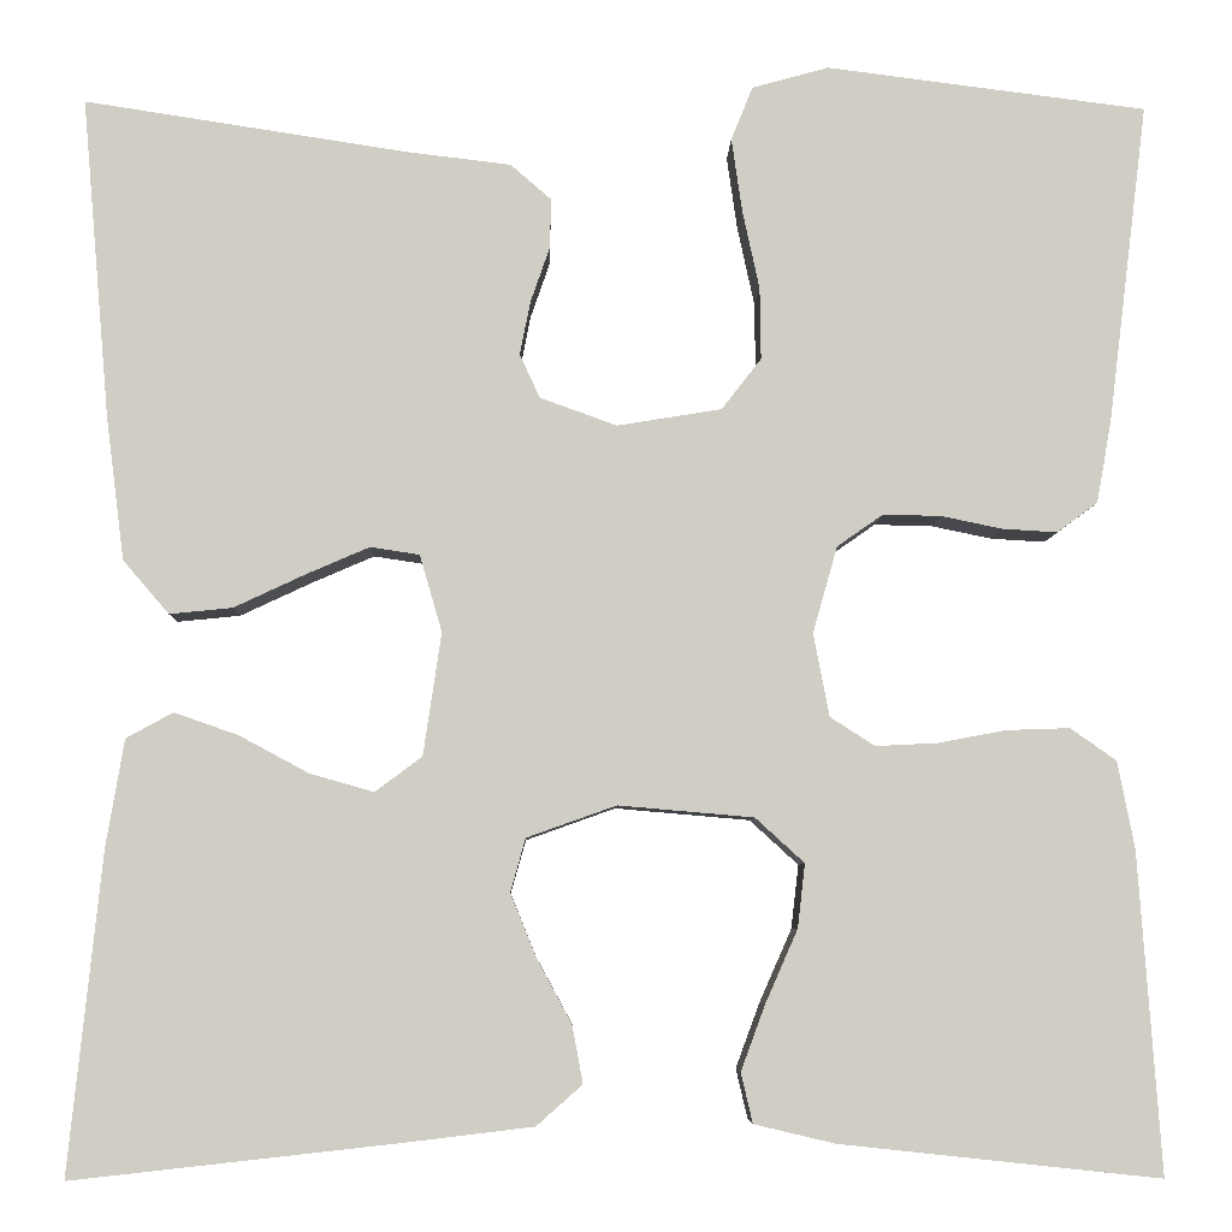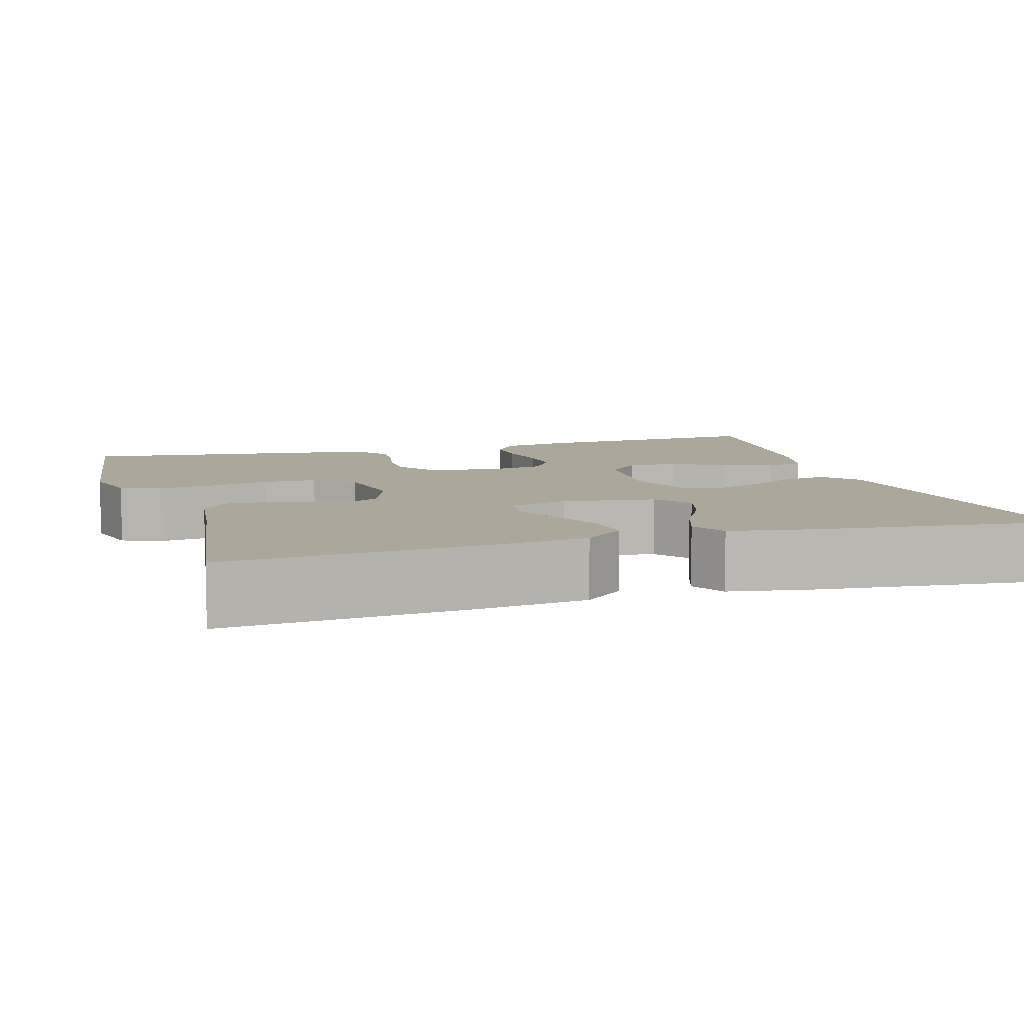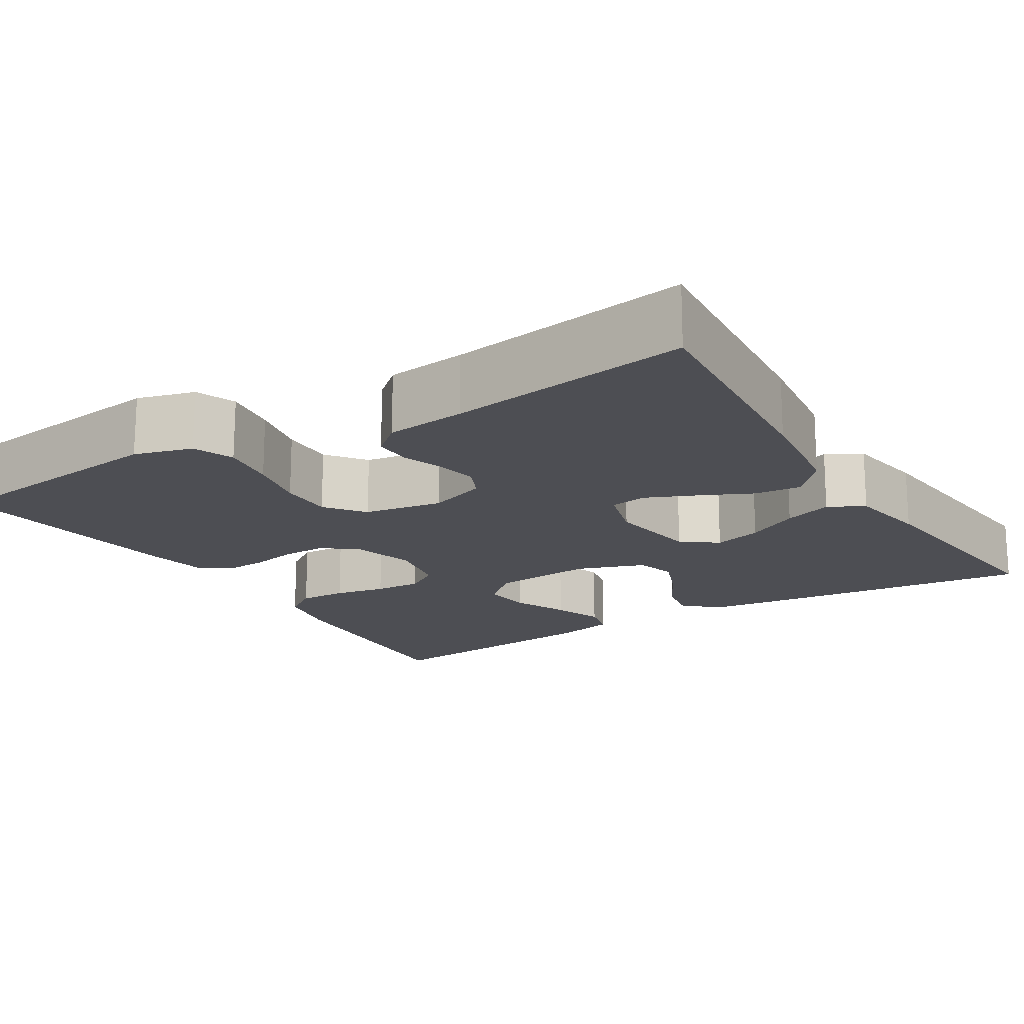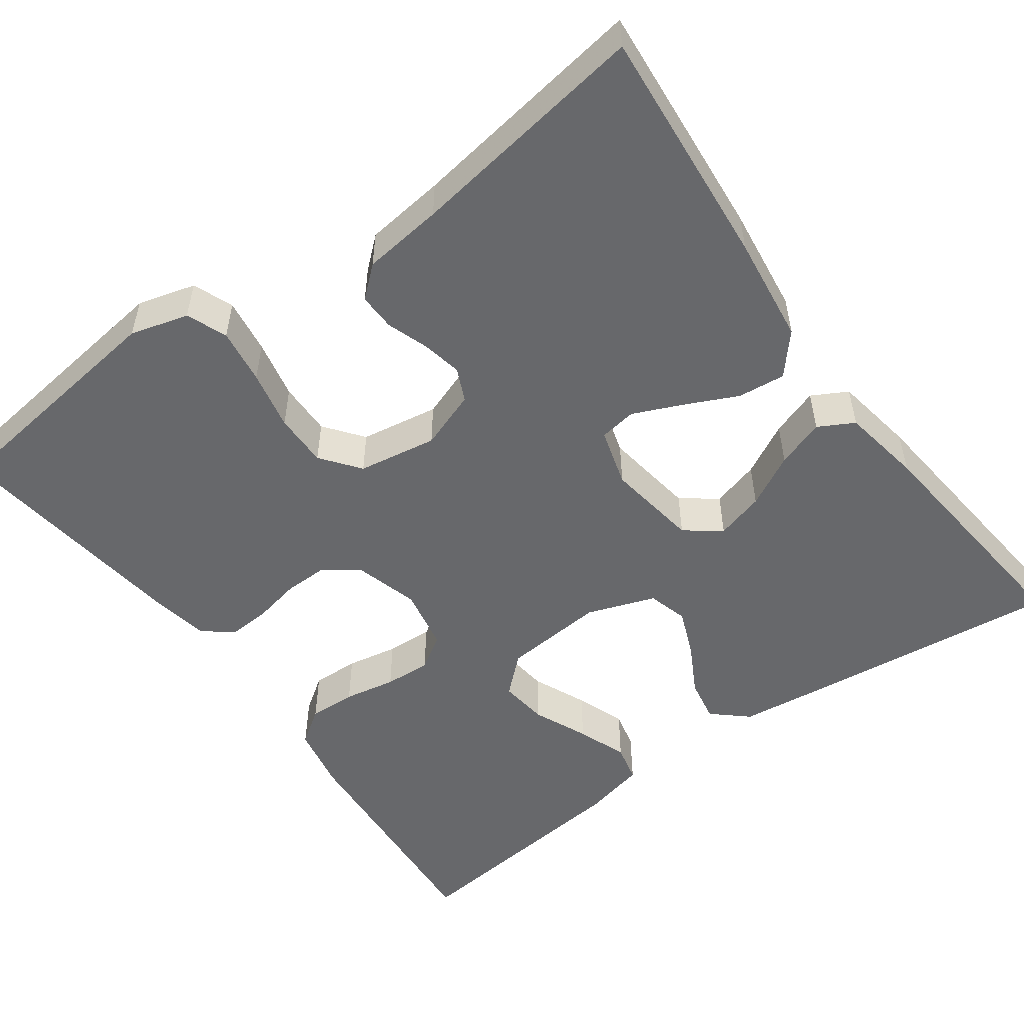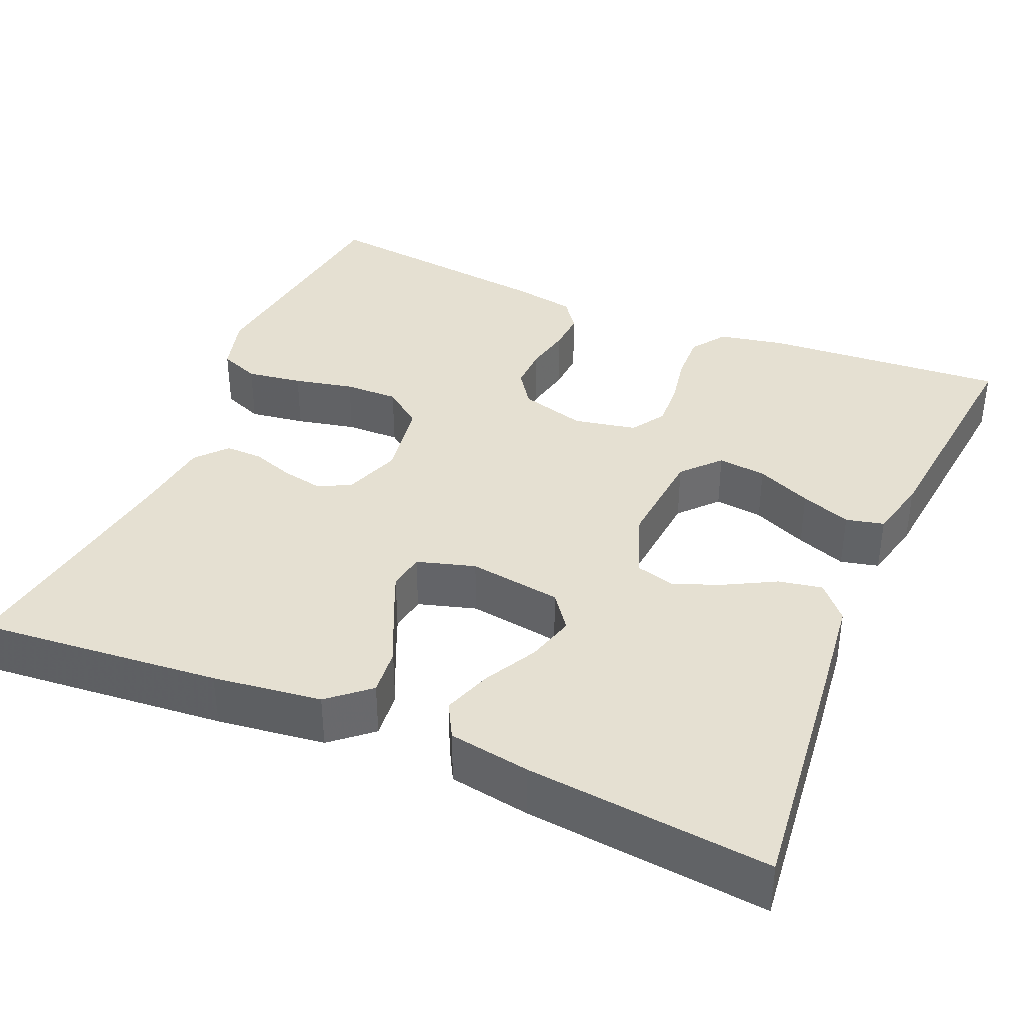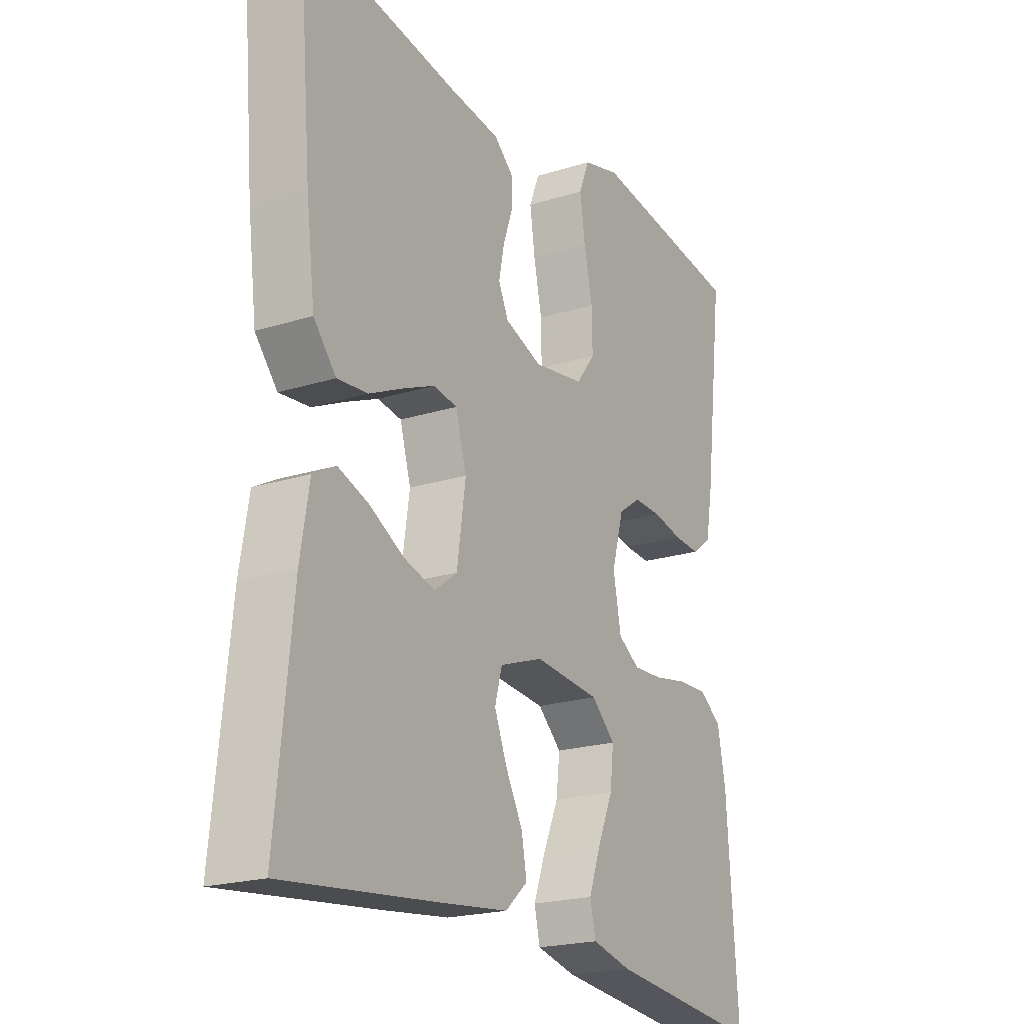
<metadata>
{"format":"obj","ext":"obj","renderer":"f3d","projection":"perspective","resolution":1024,"background":"white","views":[{"elev":-6.0,"azim":178.5,"up":"+Z"},{"elev":8.1,"azim":73.3,"up":"+Y"},{"elev":-17.4,"azim":31.6,"up":"+Y"},{"elev":-52.4,"azim":35.9,"up":"+Y"},{"elev":37.8,"azim":113.1,"up":"+Y"},{"elev":-20.9,"azim":119.5,"up":"+Z"}]}
</metadata>
<code>
v -0.5 0.07 -0.5
v -0.479 0.07 -0.2
v -0.463 0.07 -0.118
v -0.42 0.07 -0.088
v -0.361 0.07 -0.09
v -0.297 0.07 -0.102
v -0.239 0.07 -0.105
v -0.197 0.07 -0.078
v -0.182 0.07 0
v -0.205 0.07 0.081
v -0.248 0.07 0.111
v -0.302 0.07 0.11
v -0.36 0.07 0.098
v -0.411 0.07 0.095
v -0.449 0.07 0.123
v -0.463 0.07 0.2
v -0.5 0.07 0.5
v -0.2 0.07 0.538
v -0.128 0.07 0.518
v -0.108 0.07 0.468
v -0.118 0.07 0.399
v -0.134 0.07 0.325
v -0.135 0.07 0.258
v -0.098 0.07 0.21
v 0 0.07 0.194
v 0.072 0.07 0.22
v 0.091 0.07 0.261
v 0.081 0.07 0.311
v 0.063 0.07 0.363
v 0.062 0.07 0.409
v 0.1 0.07 0.442
v 0.2 0.07 0.454
v 0.5 0.07 0.5
v 0.474 0.07 0.2
v 0.457 0.07 0.066
v 0.414 0.07 0.016
v 0.355 0.07 0.022
v 0.289 0.07 0.053
v 0.229 0.07 0.079
v 0.183 0.07 0.072
v 0.162 0.07 0
v 0.179 0.07 -0.115
v 0.223 0.07 -0.148
v 0.283 0.07 -0.131
v 0.348 0.07 -0.096
v 0.408 0.07 -0.075
v 0.452 0.07 -0.099
v 0.469 0.07 -0.2
v 0.5 0.07 -0.5
v 0.2 0.07 -0.467
v 0.074 0.07 -0.452
v 0.031 0.07 -0.414
v 0.041 0.07 -0.36
v 0.074 0.07 -0.299
v 0.098 0.07 -0.24
v 0.084 0.07 -0.19
v 0 0.07 -0.16
v -0.127 0.07 -0.171
v -0.173 0.07 -0.213
v -0.166 0.07 -0.273
v -0.136 0.07 -0.341
v -0.113 0.07 -0.403
v -0.124 0.07 -0.45
v -0.2 0.07 -0.468
v -0.5 0 -0.5
v -0.479 0 -0.2
v -0.463 0 -0.118
v -0.42 0 -0.088
v -0.361 0 -0.09
v -0.297 0 -0.102
v -0.239 0 -0.105
v -0.197 0 -0.078
v -0.182 0 0
v -0.205 0 0.081
v -0.248 0 0.111
v -0.302 0 0.11
v -0.36 0 0.098
v -0.411 0 0.095
v -0.449 0 0.123
v -0.463 0 0.2
v -0.5 0 0.5
v -0.2 0 0.538
v -0.128 0 0.518
v -0.108 0 0.468
v -0.118 0 0.399
v -0.134 0 0.325
v -0.135 0 0.258
v -0.098 0 0.21
v 0 0 0.194
v 0.072 0 0.22
v 0.091 0 0.261
v 0.081 0 0.311
v 0.063 0 0.363
v 0.062 0 0.409
v 0.1 0 0.442
v 0.2 0 0.454
v 0.5 0 0.5
v 0.474 0 0.2
v 0.457 0 0.066
v 0.414 0 0.016
v 0.355 0 0.022
v 0.289 0 0.053
v 0.229 0 0.079
v 0.183 0 0.072
v 0.162 0 0
v 0.179 0 -0.115
v 0.223 0 -0.148
v 0.283 0 -0.131
v 0.348 0 -0.096
v 0.408 0 -0.075
v 0.452 0 -0.099
v 0.469 0 -0.2
v 0.5 0 -0.5
v 0.2 0 -0.467
v 0.074 0 -0.452
v 0.031 0 -0.414
v 0.041 0 -0.36
v 0.074 0 -0.299
v 0.098 0 -0.24
v 0.084 0 -0.19
v 0 0 -0.16
v -0.127 0 -0.171
v -0.173 0 -0.213
v -0.166 0 -0.273
v -0.136 0 -0.341
v -0.113 0 -0.403
v -0.124 0 -0.45
v -0.2 0 -0.468
f 60 61 62 63
f 60 63 64 1
f 51 52 53 54
f 51 54 55
f 50 51 55
f 49 50 55 56
f 47 48 49 56
f 44 45 46 47
f 43 44 47 56
f 35 36 37 38
f 35 38 39
f 32 33 34 35
f 32 35 39
f 31 32 39 40
f 28 29 30 31
f 27 28 31 40
f 19 20 21 22
f 17 18 19 22
f 17 22 23
f 16 17 23 24
f 12 13 14 15
f 11 12 15 16
f 3 4 5 6
f 3 6 7
f 2 3 7
f 59 60 1 2
f 58 59 2 7
f 57 58 7 8
f 42 43 56 57
f 41 42 57 8
f 26 27 40 41
f 25 26 41 8
f 11 16 24 25
f 10 11 25
f 9 10 25
f 8 9 25
f 127 126 125 124
f 65 128 127 124
f 118 117 116 115
f 119 118 115
f 119 115 114
f 120 119 114 113
f 120 113 112 111
f 111 110 109 108
f 120 111 108 107
f 102 101 100 99
f 103 102 99
f 99 98 97 96
f 103 99 96
f 104 103 96 95
f 95 94 93 92
f 104 95 92 91
f 86 85 84 83
f 86 83 82 81
f 87 86 81
f 88 87 81 80
f 79 78 77 76
f 80 79 76 75
f 70 69 68 67
f 71 70 67
f 71 67 66
f 66 65 124 123
f 71 66 123 122
f 72 71 122 121
f 121 120 107 106
f 72 121 106 105
f 105 104 91 90
f 72 105 90 89
f 89 88 80 75
f 89 75 74
f 89 74 73
f 89 73 72
f 1 65 66 2
f 2 66 67 3
f 3 67 68 4
f 4 68 69 5
f 5 69 70 6
f 6 70 71 7
f 7 71 72 8
f 8 72 73 9
f 9 73 74 10
f 10 74 75 11
f 11 75 76 12
f 12 76 77 13
f 13 77 78 14
f 14 78 79 15
f 15 79 80 16
f 16 80 81 17
f 17 81 82 18
f 18 82 83 19
f 19 83 84 20
f 20 84 85 21
f 21 85 86 22
f 22 86 87 23
f 23 87 88 24
f 24 88 89 25
f 25 89 90 26
f 26 90 91 27
f 27 91 92 28
f 28 92 93 29
f 29 93 94 30
f 30 94 95 31
f 31 95 96 32
f 32 96 97 33
f 33 97 98 34
f 34 98 99 35
f 35 99 100 36
f 36 100 101 37
f 37 101 102 38
f 38 102 103 39
f 39 103 104 40
f 40 104 105 41
f 41 105 106 42
f 42 106 107 43
f 43 107 108 44
f 44 108 109 45
f 45 109 110 46
f 46 110 111 47
f 47 111 112 48
f 48 112 113 49
f 49 113 114 50
f 50 114 115 51
f 51 115 116 52
f 52 116 117 53
f 53 117 118 54
f 54 118 119 55
f 55 119 120 56
f 56 120 121 57
f 57 121 122 58
f 58 122 123 59
f 59 123 124 60
f 60 124 125 61
f 61 125 126 62
f 62 126 127 63
f 63 127 128 64
f 64 128 65 1

</code>
